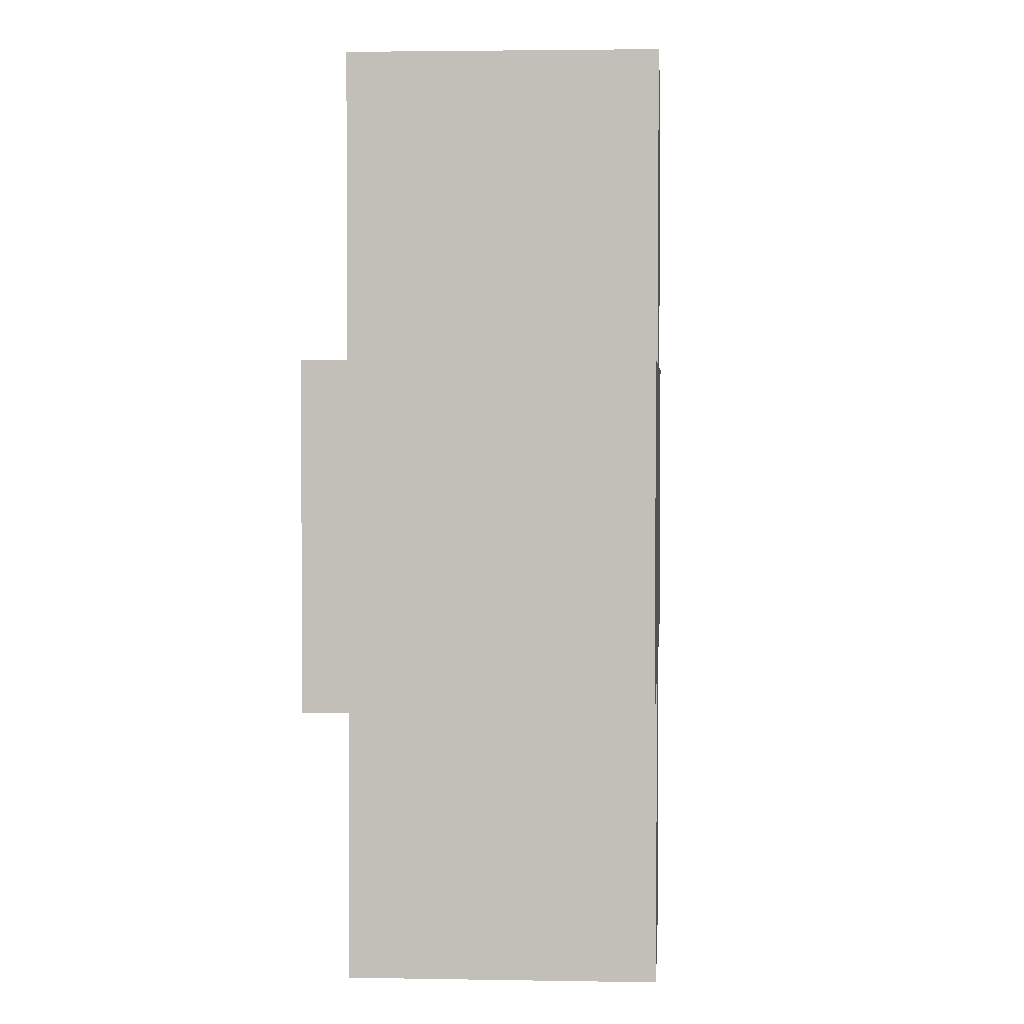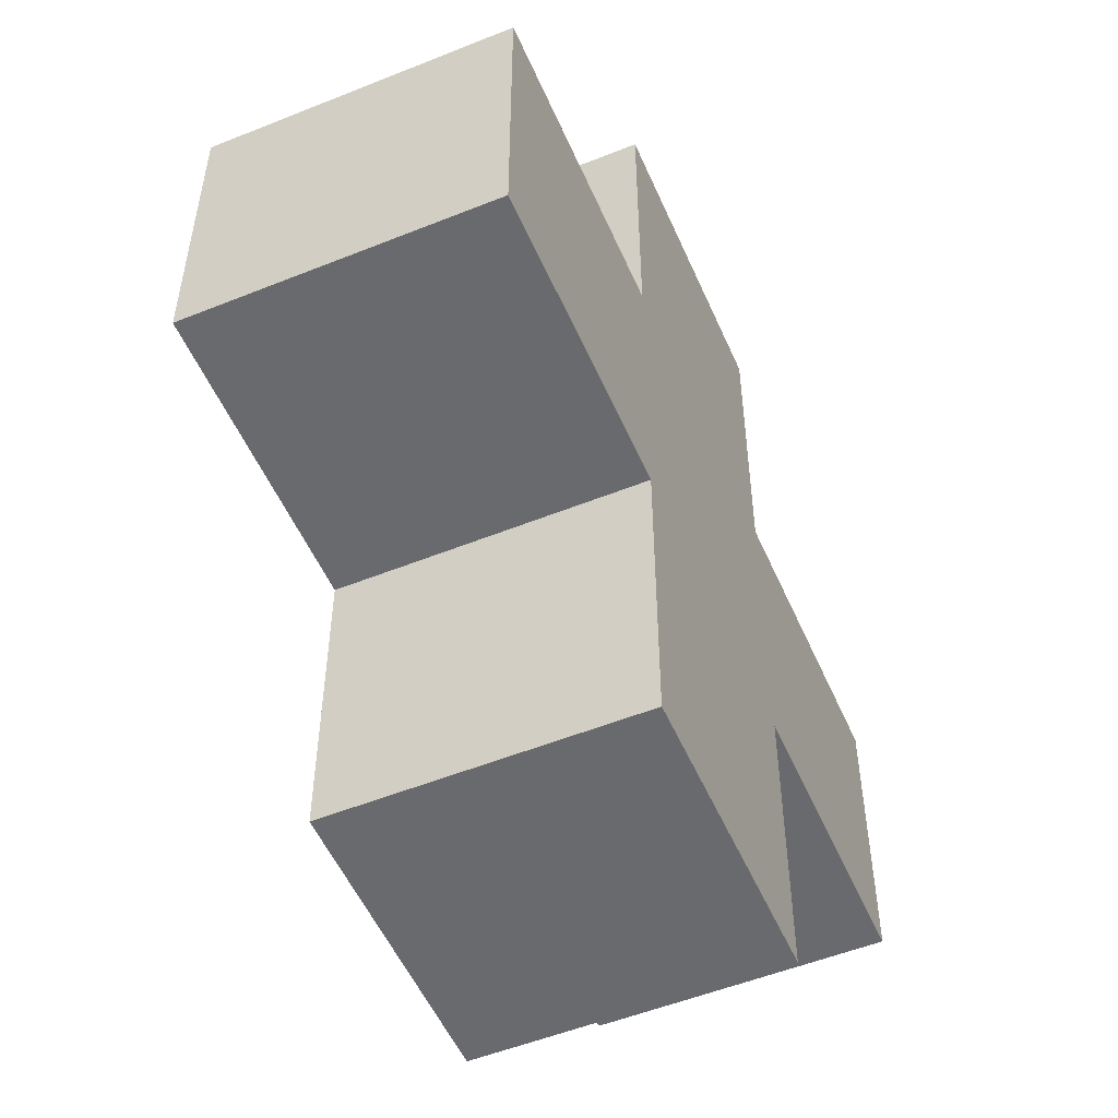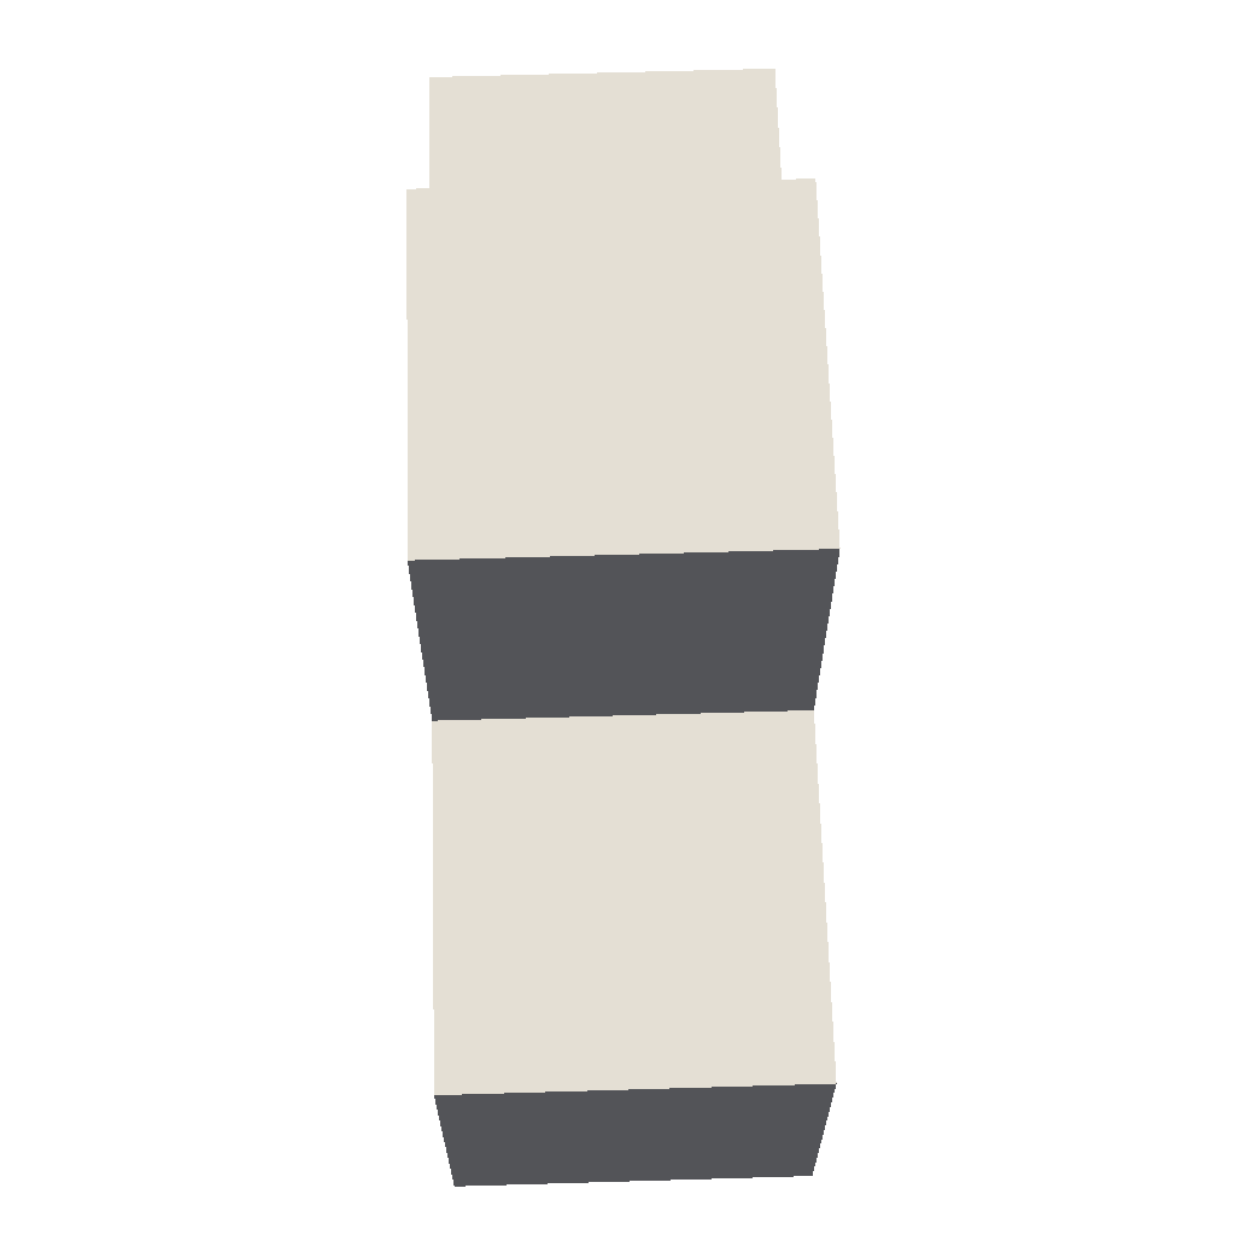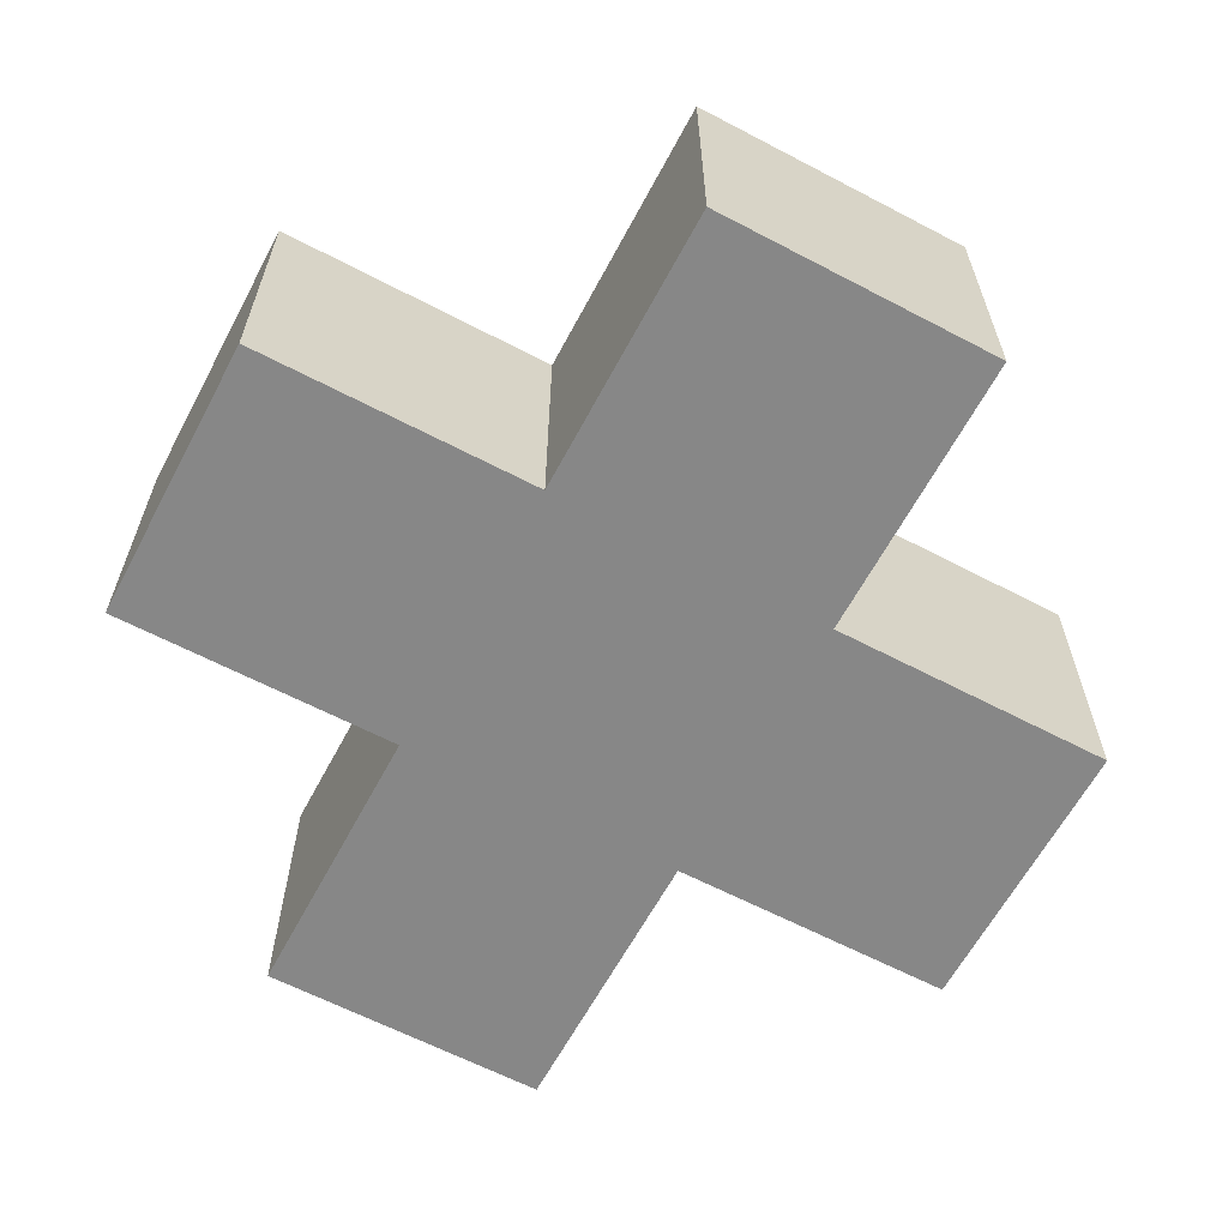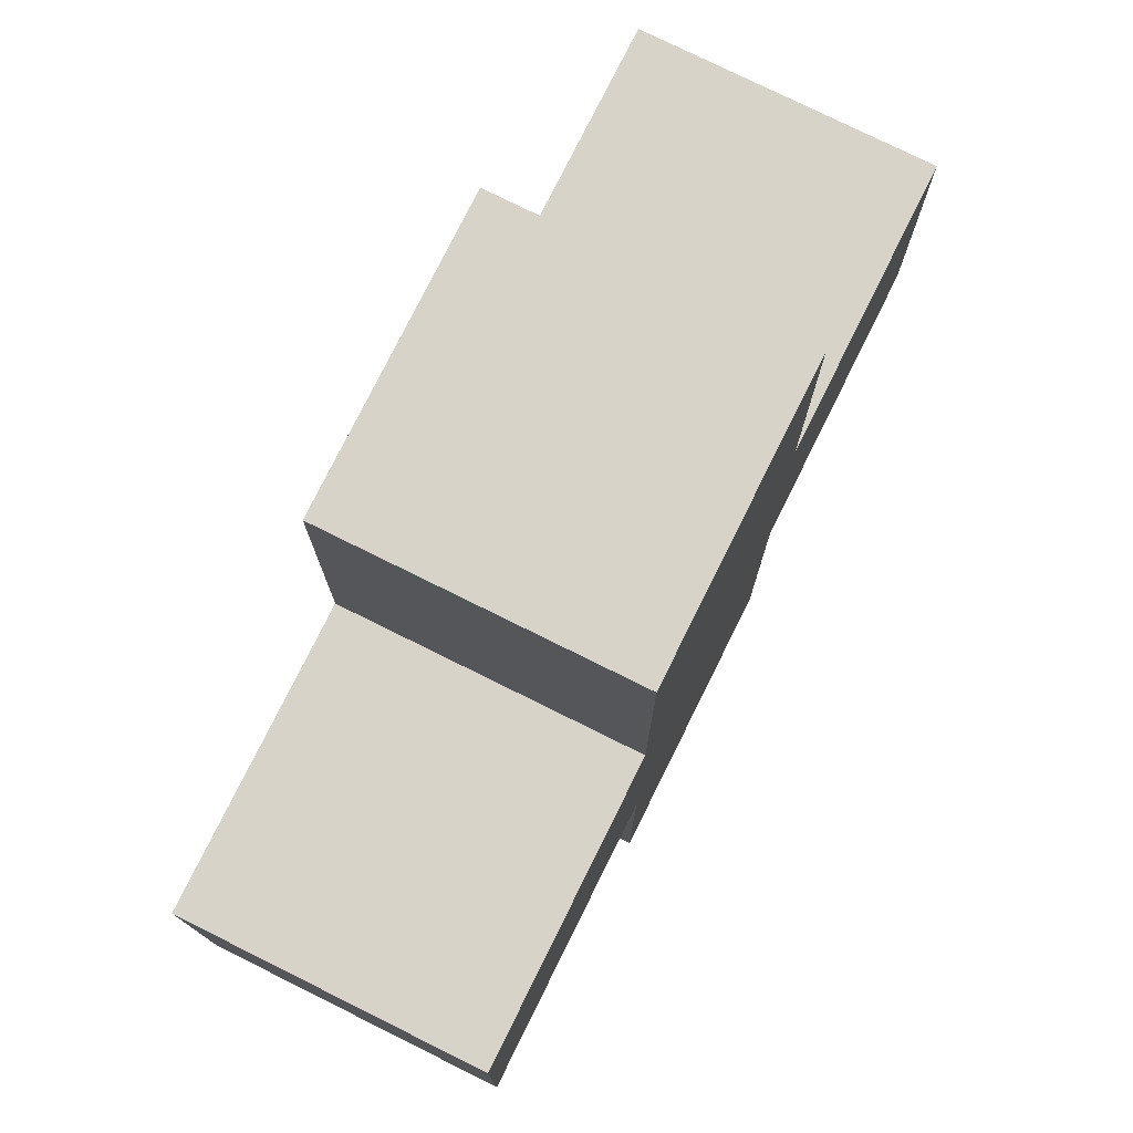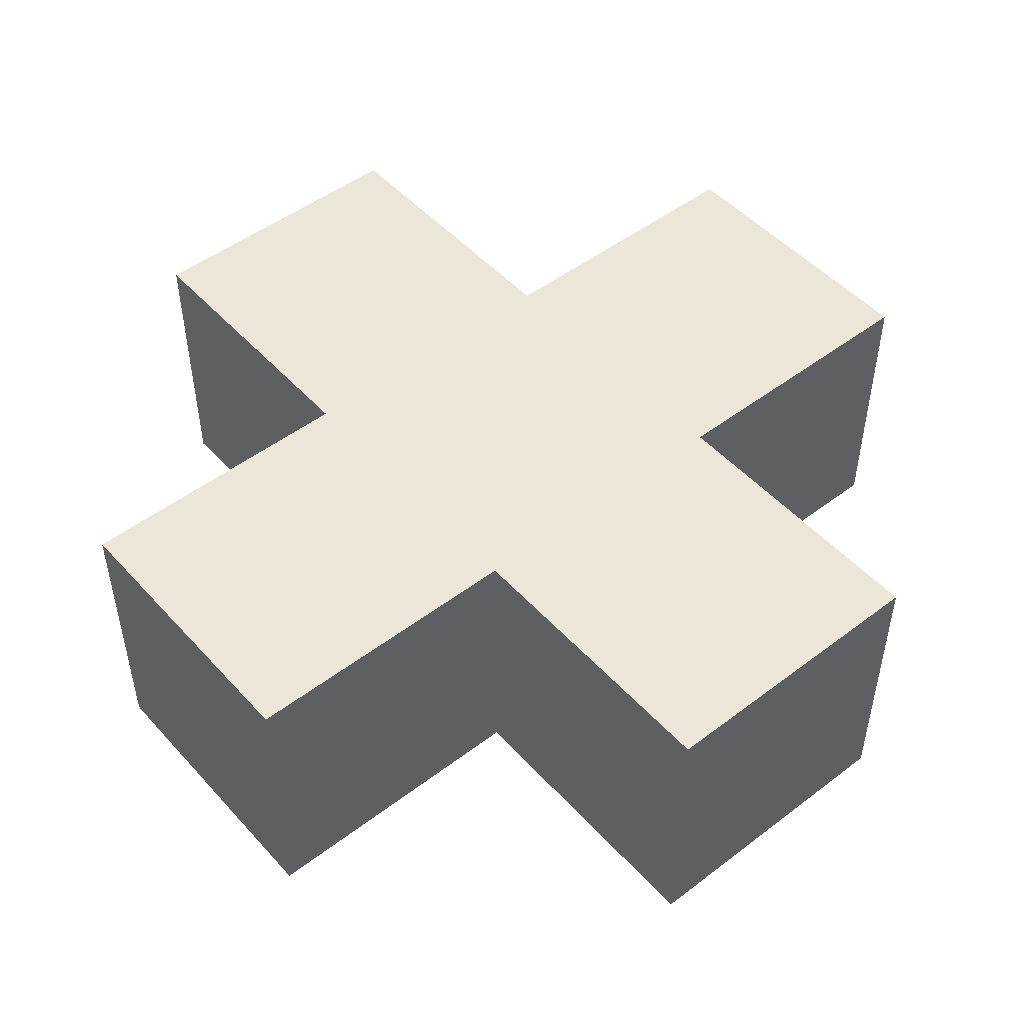
<metadata>
{"format":"obj","ext":"obj","renderer":"f3d","projection":"perspective","resolution":1024,"background":"white","views":[{"elev":2.8,"azim":-86.3,"up":"+Z"},{"elev":-53.1,"azim":113.3,"up":"+Z"},{"elev":66.3,"azim":88.3,"up":"+Z"},{"elev":-62.6,"azim":-118.0,"up":"+Y"},{"elev":77.0,"azim":-63.6,"up":"+Z"},{"elev":49.3,"azim":-40.1,"up":"+Y"}]}
</metadata>
<code>
v -0.5 0.5 -2
v -0.5 -0.5 -2
v -1.5 -0.5 -2
v -1.5 0.5 -2
v 0.5 0.5 -3
v 0.5 -0.5 -3
v -0.5 -0.5 -3
v -0.5 0.5 -3
v 1.5 0.5 -2
v 1.5 -0.5 -2
v 0.5 -0.5 -2
v 0.5 0.5 -2
v -1.5 0.5 -1
v -1.5 -0.5 -1
v -0.5 -0.5 -1
v -0.5 0.5 -1
v -0.5 0.5 0
v -0.5 -0.5 0
v 0.5 -0.5 0
v 0.5 0.5 0
v 0.5 0.5 -1
v 0.5 -0.5 -1
v 1.5 -0.5 -1
v 1.5 0.5 -1
g PlumpStandardMushroom_16
f 1 2 3 4
f 5 6 7 8
f 9 10 11 12
f 13 14 15 16
f 17 18 19 20
f 21 22 23 24
f 4 3 14 13
f 8 7 2 1
f 16 15 18 17
f 12 11 6 5
f 20 19 22 21
f 24 23 10 9
f 4 13 24 9
f 8 1 12 5
f 16 17 20 21
f 14 3 10 23
f 2 7 6 11
f 18 15 22 19

</code>
